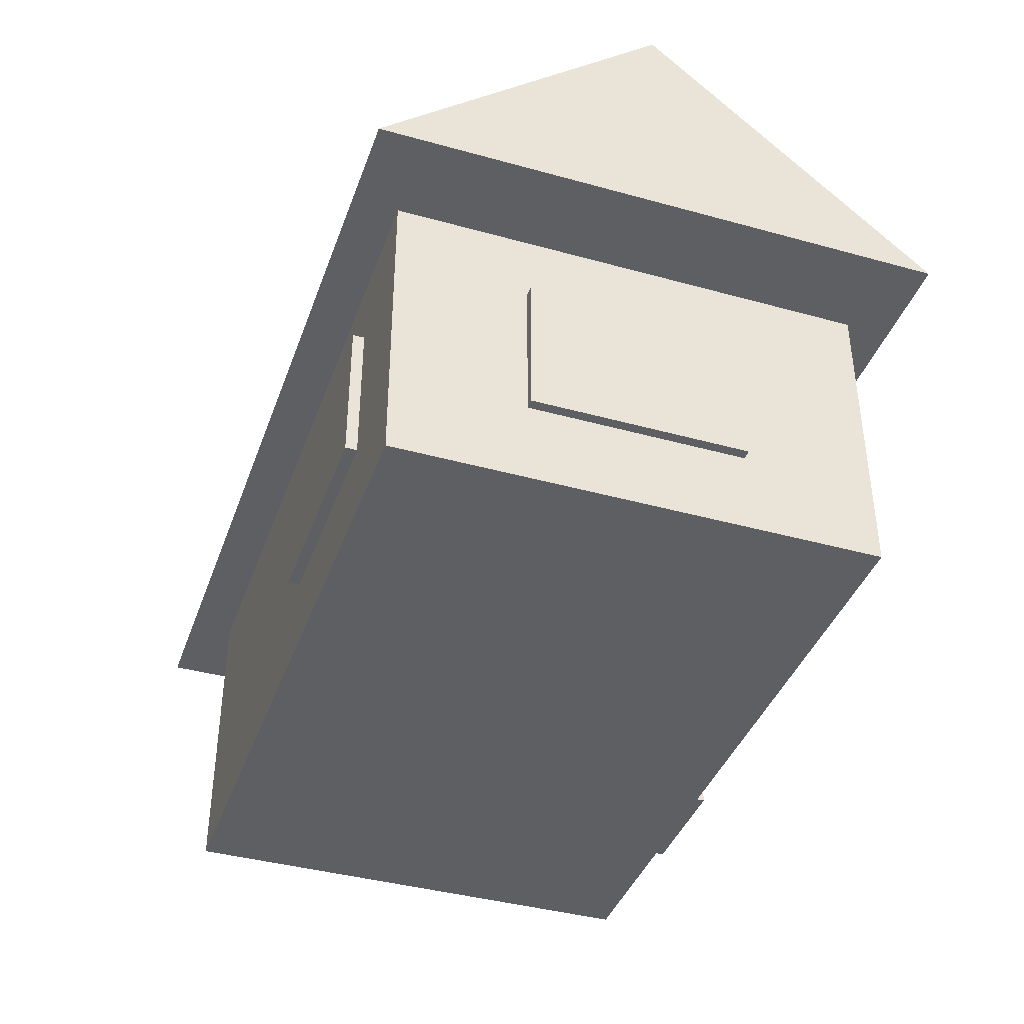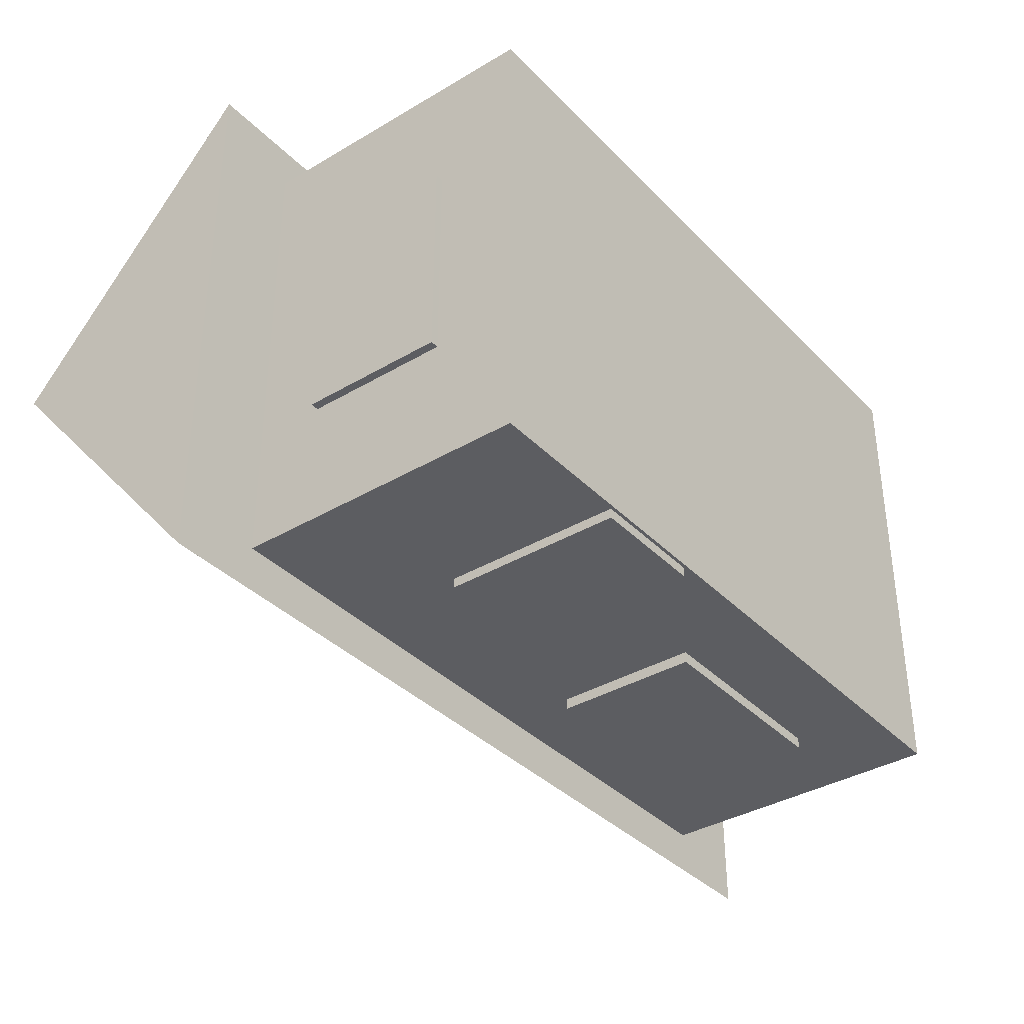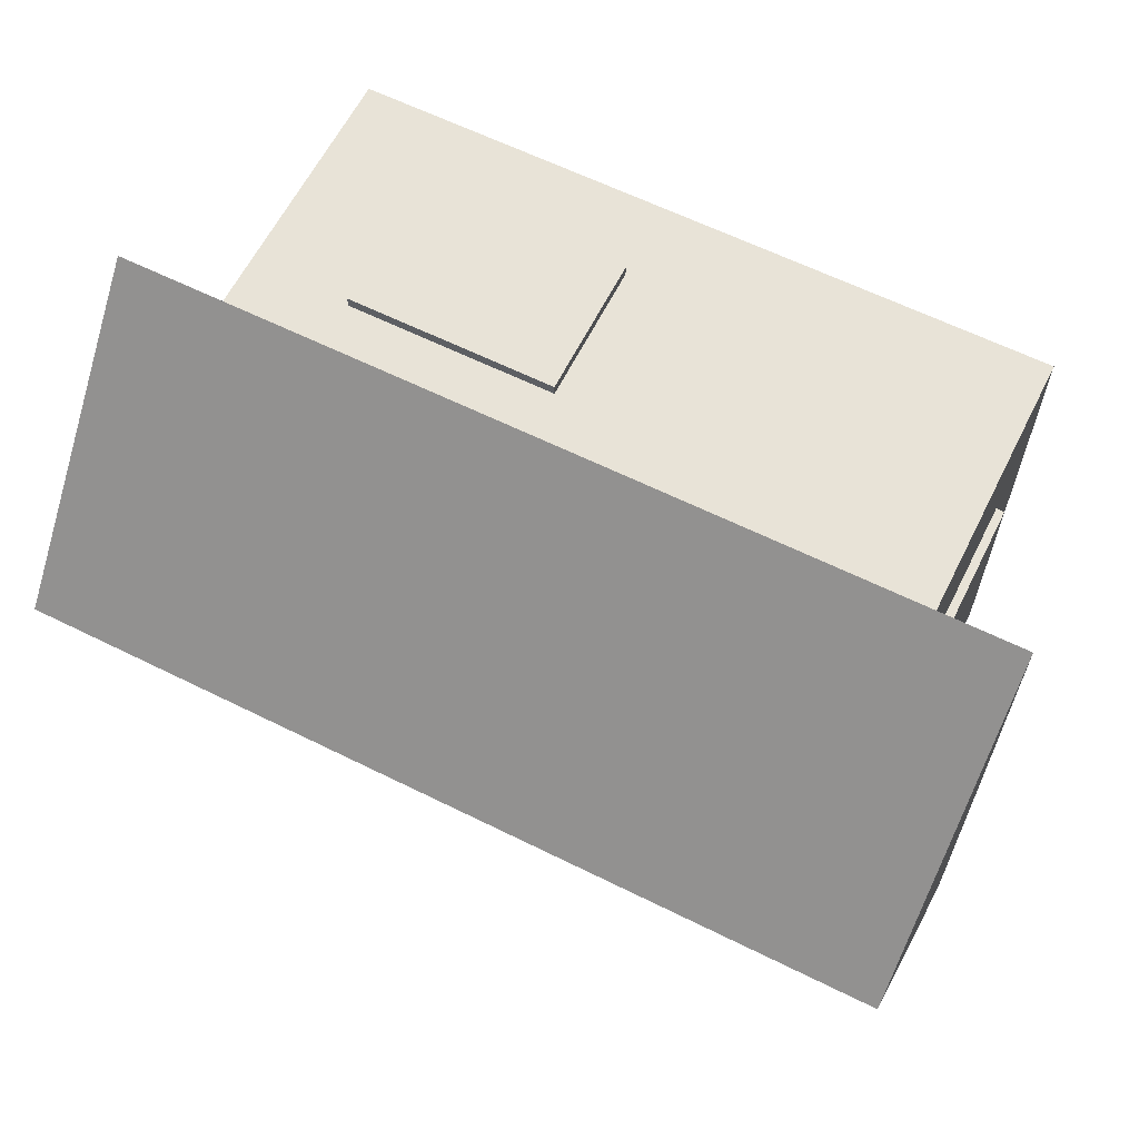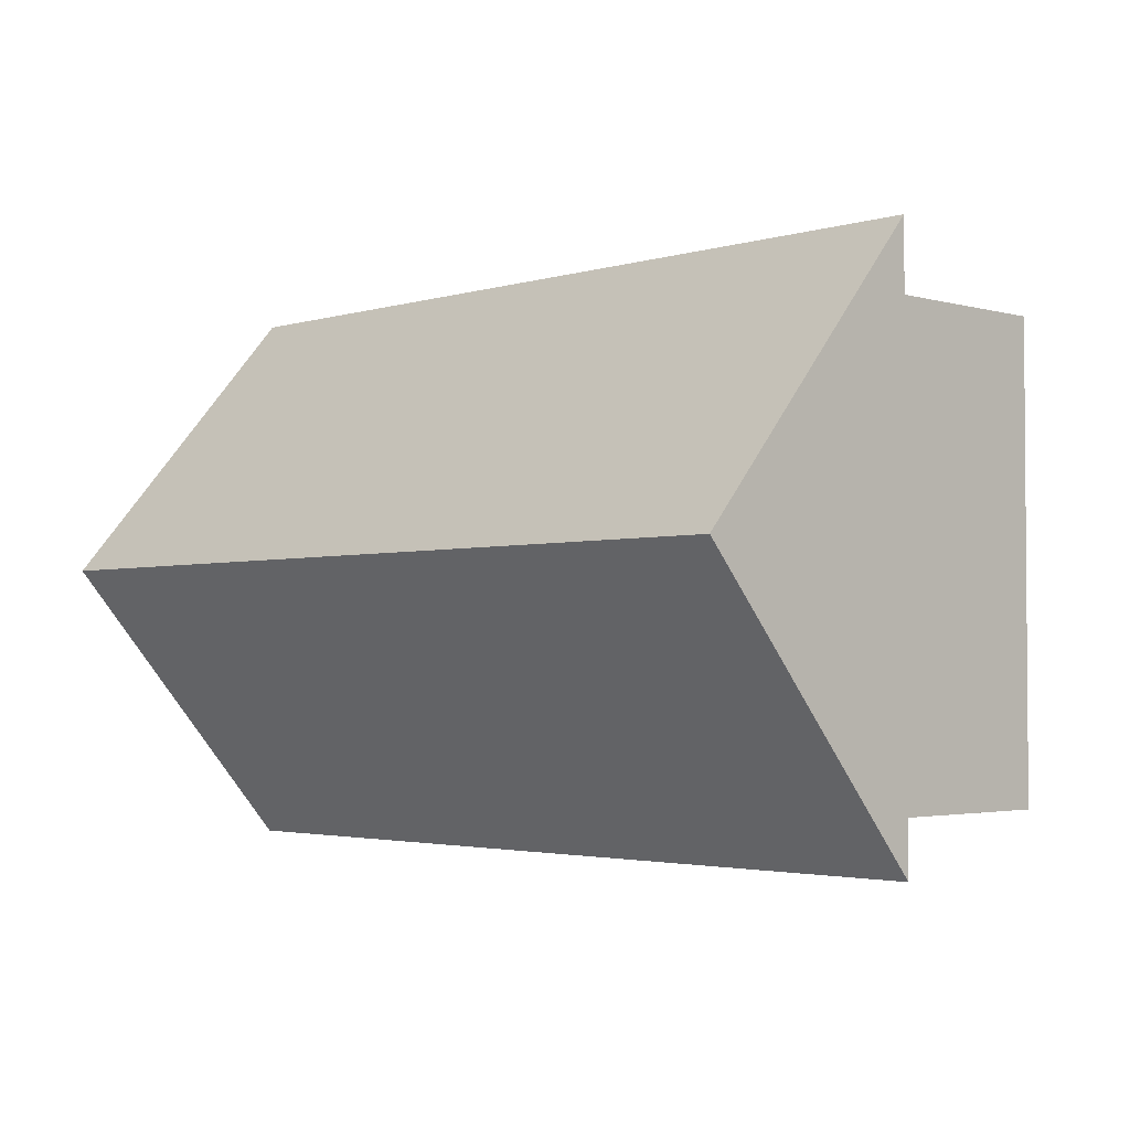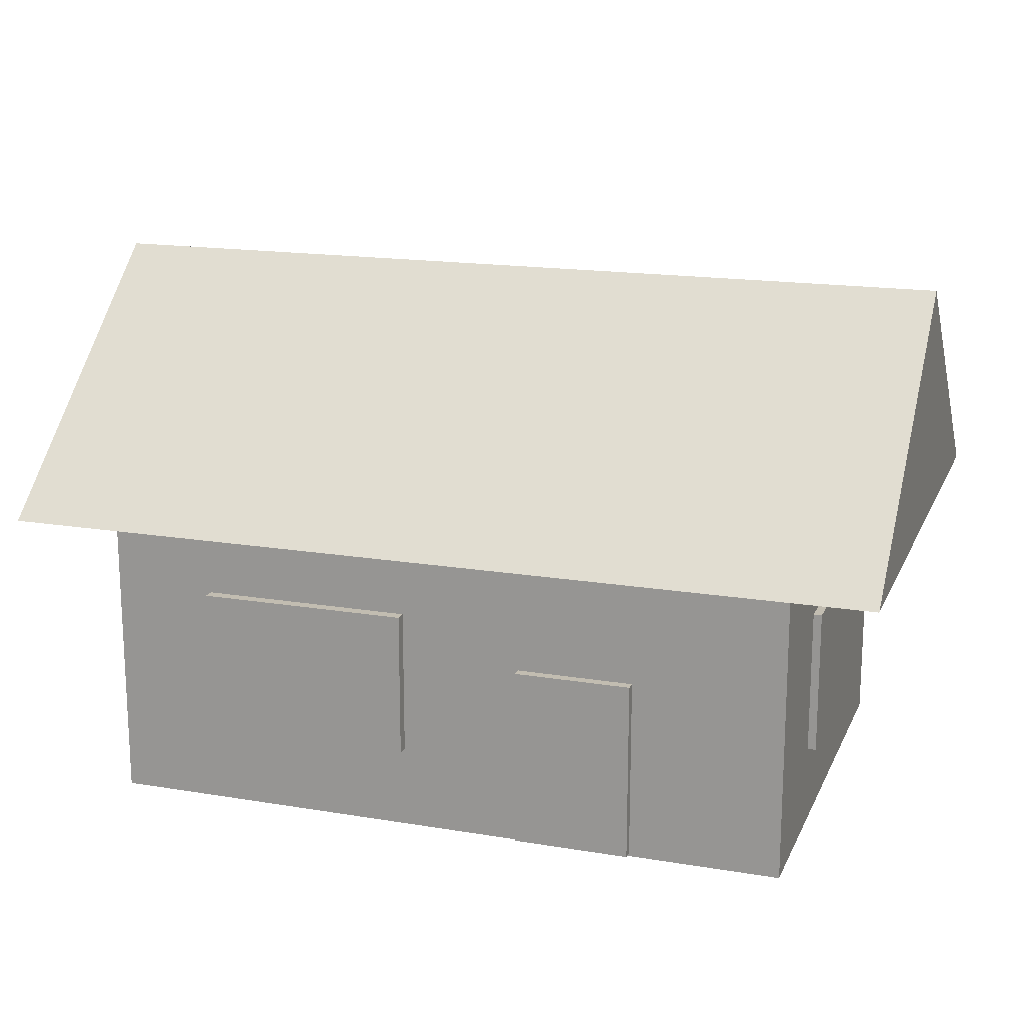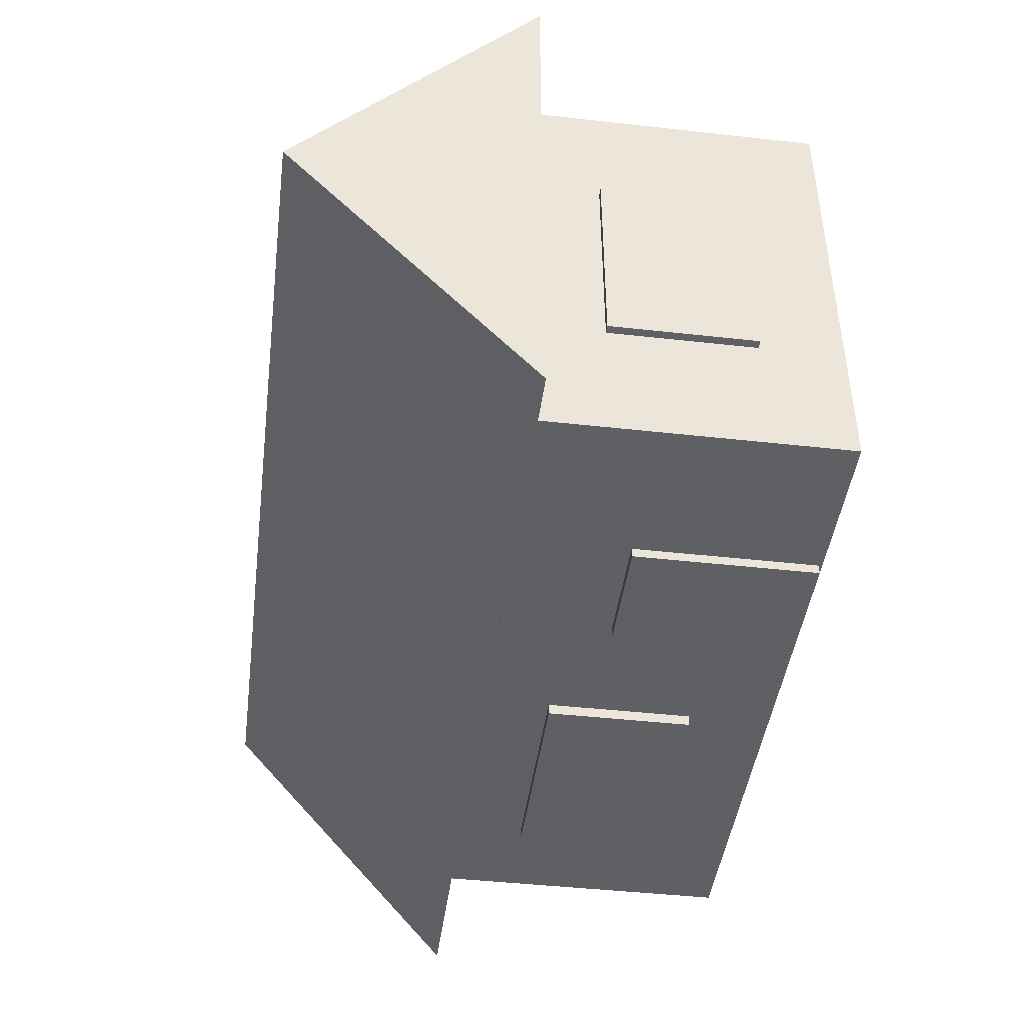
<metadata>
{"format":"obj","ext":"obj","renderer":"f3d","projection":"perspective","resolution":1024,"background":"white","views":[{"elev":-40.1,"azim":71.1,"up":"+Y"},{"elev":-36.5,"azim":-52.3,"up":"+Z"},{"elev":62.3,"azim":-153.3,"up":"+Z"},{"elev":-2.7,"azim":-133.8,"up":"+Z"},{"elev":16.9,"azim":-161.5,"up":"+Y"},{"elev":-44.7,"azim":-97.4,"up":"+Z"}]}
</metadata>
<code>
o 立方体.006
v 0.1303 0.2985 0.881
v 0.1303 0.8172 0.881
v 0.1303 0.2985 0.8145
v 0.1303 0.8172 0.8145
v 0.887 0.2985 0.881
v 0.887 0.8172 0.881
v 0.887 0.2985 0.8145
v 0.887 0.8172 0.8145
v 1.262 0.000909 -0.8411
v 1.262 1.09 -0.8411
v 1.262 0.000909 0.8411
v 1.262 1.09 0.8411
v -1.262 0.000909 -0.8411
v -1.262 1.09 -0.8411
v -1.262 0.000909 0.8411
v -1.262 1.09 0.8411
v 1.581 1.071 -1
v 1.581 1.937 0
v 1.581 1.071 1
v -1.581 1.071 -1
v -1.581 1.937 0
v -1.581 1.071 1
v -0.3034 0.01295 -0.8761
v -0.3034 0.6565 -0.8761
v -0.3034 0.01295 -0.7253
v -0.3034 0.6565 -0.7253
v -0.7204 0.01295 -0.8761
v -0.7204 0.6565 -0.8761
v -0.7204 0.01295 -0.7253
v -0.7204 0.6565 -0.7253
v 0.887 0.2985 -0.881
v 0.887 0.8172 -0.881
v 0.887 0.2985 -0.8145
v 0.887 0.8172 -0.8145
v 0.1303 0.2985 -0.881
v 0.1303 0.8172 -0.881
v 0.1303 0.2985 -0.8145
v 0.1303 0.8172 -0.8145
v -1.291 0.2985 -0.3783
v -1.291 0.8172 -0.3783
v -1.225 0.2985 -0.3783
v -1.225 0.8172 -0.3783
v -1.291 0.2985 0.3783
v -1.291 0.8172 0.3783
v -1.225 0.2985 0.3783
v -1.225 0.8172 0.3783
v 1.297 0.2985 0.3783
v 1.297 0.8172 0.3783
v 1.23 0.2985 0.3783
v 1.23 0.8172 0.3783
v 1.297 0.2985 -0.3783
v 1.297 0.8172 -0.3783
v 1.23 0.2985 -0.3783
v 1.23 0.8172 -0.3783
f 2 3 1
f 8 5 7
f 6 1 5
f 7 1 3
f 4 6 8
f 10 11 9
f 12 15 11
f 16 13 15
f 14 9 13
f 15 9 11
f 17 18 19
f 18 22 19
f 22 21 20
f 21 17 20
f 22 17 19
f 24 25 23
f 30 27 29
f 28 23 27
f 29 23 25
f 26 28 30
f 32 33 31
f 38 35 37
f 36 31 35
f 37 31 33
f 34 36 38
f 40 41 39
f 46 43 45
f 44 39 43
f 45 39 41
f 42 44 46
f 48 49 47
f 54 51 53
f 52 47 51
f 53 47 49
f 50 52 54
f 2 4 3
f 8 6 5
f 6 2 1
f 7 5 1
f 4 2 6
f 10 12 11
f 12 16 15
f 16 14 13
f 14 10 9
f 15 13 9
f 18 21 22
f 21 18 17
f 22 20 17
f 24 26 25
f 30 28 27
f 28 24 23
f 29 27 23
f 26 24 28
f 32 34 33
f 38 36 35
f 36 32 31
f 37 35 31
f 34 32 36
f 40 42 41
f 46 44 43
f 44 40 39
f 45 43 39
f 42 40 44
f 48 50 49
f 54 52 51
f 52 48 47
f 53 51 47
f 50 48 52

</code>
